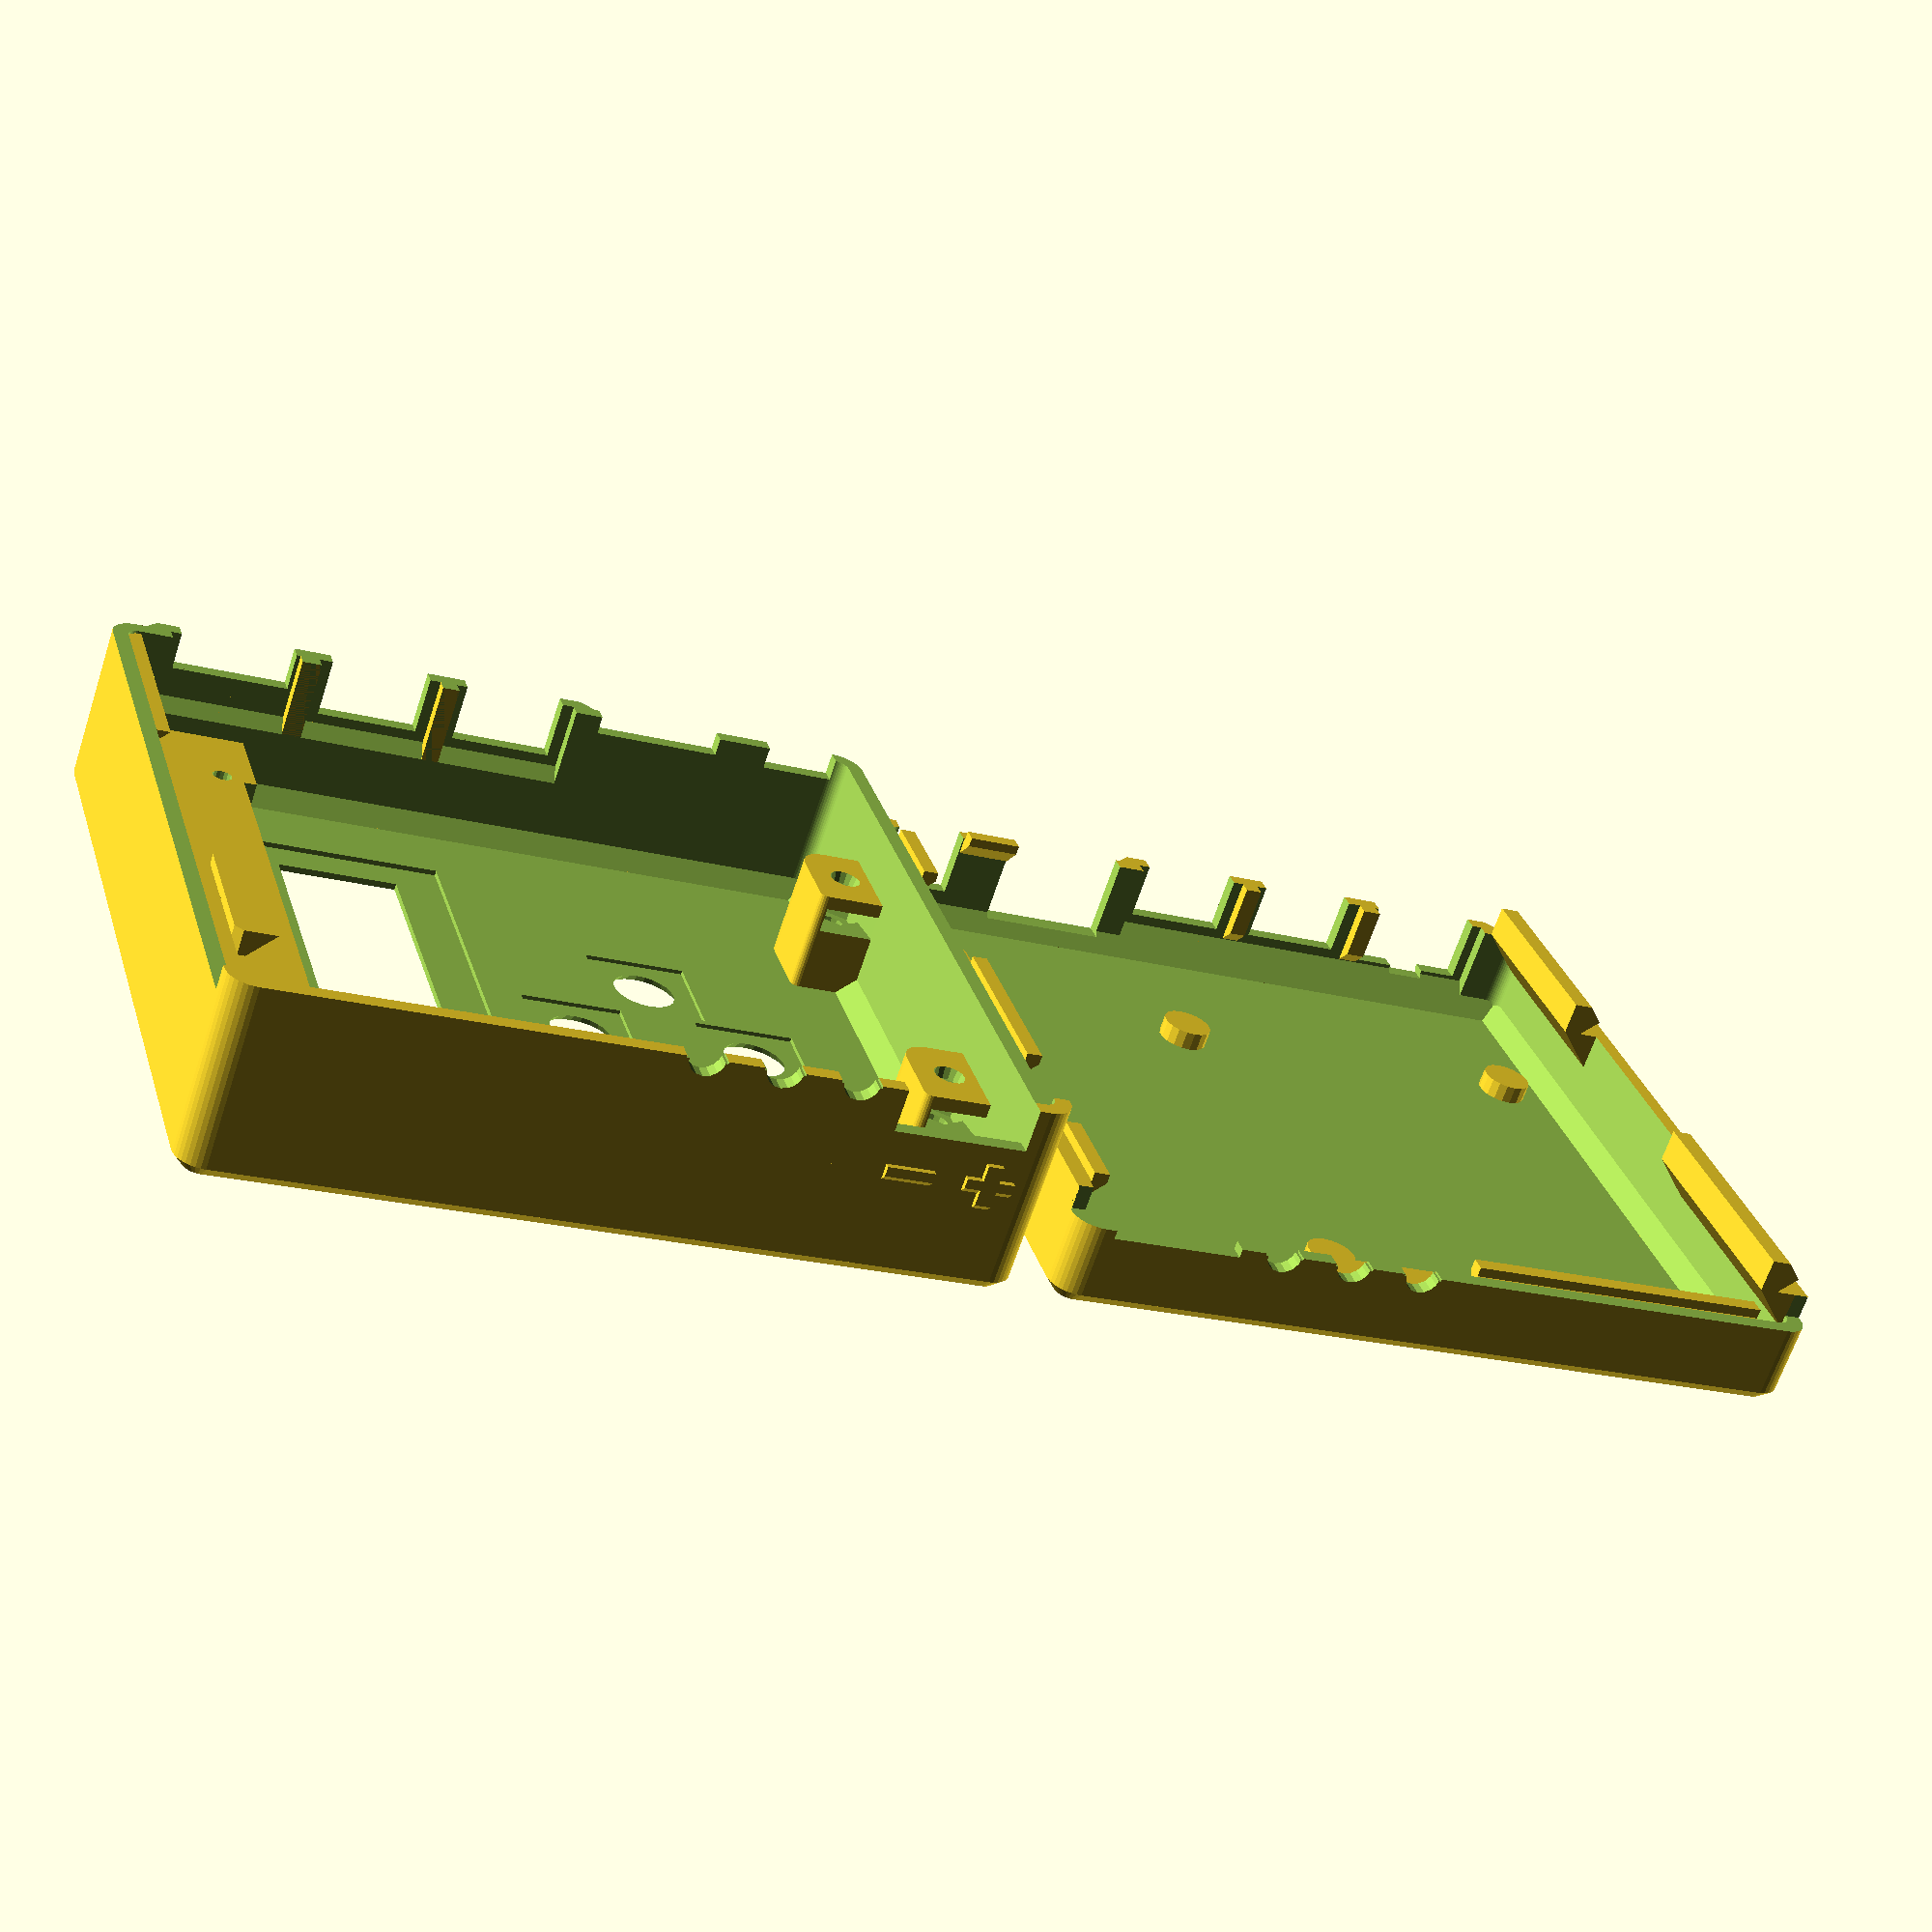
<openscad>
// preview[view:northeast, tilt:topdiagonal]

/* [Options] */
// Pit probe type
Control_Probe = "Thermocouple"; // [Thermocouple,Thermistor,None]
// Raspberry Pi Model
Pi_Model = "3B/2B/1B+"; // [3B/2B/1B+,Connectorless,1A+,Zero,3A+]
// Which case halves
Pieces = "Both"; // [Both,Top,Bottom]
// Include cutouts and mounts for LCD/Buttons
LCD = 1; // [0:None,1:2-line]
// Thickness of side walls (mm) - Set to trace width multiple
wall = 2.0;
/* [Advanced] */
// Thickness of top and bottom faces (mm)
wall_t = 1.45;
// Height of the body edge bead chamfer (mm)
body_chamfer_height = 1.5;
// Corner ear height (mm) - 0 to disable
MouseEarHeight = 0;
// Corner leg height (mm) - 0 to disable
MouseLegHeight = 0; //body_chamfer_height/2;
// Screw hardware
NutHardware = 0; // [0:Captive Nut,1:Injection Threaded Insert]

/* [Hidden] */
// External corner radius on the body (mm)
body_corner_radius = wall*2-1/2;
w_off = 0.5; // offset the heatermeter origin from the left edge
d_off = 1.0; // offset the heatermeter origin from the front edge
w = inch(3.725)+0.7+w_off; // overall interior case width
d = inch(3.75)+1.0+d_off; // overall interior case depth
// 19.1+ headless Zero
// 22.4 headless Pi3 (limited by nuttrapps interfering with PCB to -6.7)
// 32 standard
h_b = [32.5-6.7, 32.5][LCD];  // overall interior case height

probe_centerline = 9.3; // case is split along probe centerline on the probe side
case_split = 12.4;  // and the case split on the other 3 sides

pic_ex = 1.7;
lcd_mount_t = 8.2 - (wall_t - 0.8);
pi_screw_t = 2.3;

body_chamfer_height_t = body_chamfer_height;
body_chamfer_height_b = body_chamfer_height;

led_dia = 2.9;
led_h = 4.6 - 1;
led_fudge = 0.3; // total extra diameter to expand the hole and head sphere
led_inset = 0.5; // amount to extend LED through case

e = 0.01;
is_jig = 0; // generate a jig for soldering LEDs

function inch(x) = x*25.4;

echo(str("Case dimensions (mm): ", w+2*wall, "x", d+2*wall, "x", h_b+2*wall_t));
main();

module main()
{
  if (is_jig) {
    intersection() {
      hm43_split();
      translate([wall+6,-d-wall+3,-e]) cube([w-12,d-8,15]);
    }

    difference() {
      cube([w-12,d-8,8 - wall_t]);
      translate([wall,wall,-e]) cube([w-12-2*wall, d-8-2*wall, 8 - wall_t +2*e]);
    }
  } /* is_jig */
  else
    hm43_split();
}

module cube_fillet_chamfer(size,f,c,$fn=32) {
  hull() {
    translate([f,f,c]) linear_extrude(height=size[2]-2*c) minkowski() {
      square([size[0]-2*f, size[1]-2*f]);
      circle(r=f, $fn=$fn);
    }
    translate([f+c,f+c,0]) linear_extrude(height=size[2]) minkowski() {
      square([size[0]-2*(f+c), size[1]-2*(f+c)]);
      circle(r=f, $fn=$fn);
    }
  }
}

module jhole(d, h) {
  translate([0,0,h/2]) cube([2*(wall+pic_ex),d,h], center=true);
}

module phole() {
  dia=4.5;
  // Hole for thermistor probe jack
  rotate([0,90,0]) cylinder(2*wall, d=dia, $fn=16);
  // because 3d print tends to curl up slightly between the probe holes,
  // do not go right to the edge on the final layer (stop 0.25mm short on each side)
  translate([0,-(dia+0.5)/2, -0.3]) cube([2*wall, dia+0.5, 0.6]);
}

module screwhole() {
  rotate(90) translate([0,0,-e]) cylinder(3.5, d=6, $fn=18);
}

module pic_ex_cube(interior) {
  translate([0,33.75+interior*(pic_ex+1.3),2])
    cube_fillet([pic_ex+e, 59.8-interior*(pic_ex*2+1.3+1.5), 20.8], 
      vertical=[0, (1-interior)*pic_ex, (1-interior)*pic_ex, 0],
      top=[0,pic_ex,0,0],
      bottom=[0,pic_ex,0,0]);
}

module screw_pimount() {
  cylinder(wall_t+pi_screw_t, d=6.4, $fn=18);
  // alignment nubbies
  //cylinder(wall_t+pi_screw_t+1.4, d=2.4, $fn=12);
}

module screw_keyhole() {
  d=6.2;
  d2=3.5;
  off=4.15; // ideally would be D but runs into edge of case
  h=3;
  
  cylinder(wall_t+2*e, d=d, $fn=18);
  translate([-d2/2,0,0]) cube([d2,off,wall_t+2*e]);
  translate([0,off,0]) {
    cylinder(wall_t+2*e, d=d2, $fn=18);
    translate([0,0,wall_t+e]) cylinder(h+e, d=d, $fn=18);
  }
}

module screw_keyhole_p() {
  d=6.2+wall;
  h=2.3;
  
  difference() {
    cylinder(wall_t+h, d=d, $fn=18);
    translate([0,0,-e]) cylinder(wall_t+h+2*e, d=d-wall, $fn=18);
    translate([-d,0,-e]) cube([d*2, d/2, wall_t+h+2*e]);
  }
}

module btn_rnd() {
  dia = is_jig ? 6.0 : 7.2; // TPU button covers was 8.0
  cylinder(wall_t+2*e, d1=dia, d2=dia+1.5*wall_t, $fn=24);
  translate([-6.5,-6.5,0]) cube([13,13,0.5+e]);
}

module tc_plusminus() {
  T=0.75+e;
  H=2;
  W=6;
  // Minus
  translate([0,2,0]) 
    cube_fillet([T, W, H], top=[0,0,0,T]);
  translate([0,-(2+W),0]) {
    cube_fillet([T, W, H], top=[0,0,0,T]);
    translate([0,(W-H)/2,(H-W)/2])
      cube_fillet([T, H, W], top=[0,0,0,T]);
  }
}

module led() {
  translate([0, 0, -(led_h+1)]) {
    cylinder(1, d=led_dia+0.3+led_fudge, $fn=24);
    translate([0, 0, 1-e]) cylinder(led_h-led_dia/2+e, d=led_dia+led_fudge, $fn=24);
    translate([0, 0, 1+led_h-led_dia/2]) sphere(d=led_dia+led_fudge, $fn=24);
  }
}

module led_pillar() {
  translate([0,0,-led_h-e])
    cylinder(led_h-led_inset, d=led_dia+led_fudge+2*wall, $fn=24);
}

module nuttrap() {
  ww_w=3;
  ww_d=wall;
  nut_h=3.2;
  nut_ingress = 5.7;
  nut_d = nut_ingress / sin(60);
  nut_ingress_off = nut_ingress/sqrt(3)/2;
  oa_h=wall_t+0.4+nut_h+wall_t+[0,6.7][LCD];
  screw_l=[20,25][LCD];

  // bottom half for M3 socket cap screw (flush)
  difference() {
    translate([-5.5/2-ww_w, -nut_ingress/2-d_off-e, 0])
      cube_fillet([5.5+2*ww_w, nut_ingress+d_off+ww_d, 6], vertical=[3.4,3.4], $fn=20);
    // socket cap
    rotate(90) translate([0,0,-e]) cylinder(3.5, d=6, $fn=18);
    // screw shaft
    translate([0,0,3.5+0.3]) cylinder(oa_h-3, d=3.4, $fn=16);
    // rectangular hole to remove some of the solid layer material
    translate([-5.7/2, -(6*PI/18)/2, 0]) cube([5.7, 6*PI/18, 3.5+0.3+e]);
  }
  
  // top half M3 nut trap
  if (NutHardware == 0) { // Captive Nut Slots
    translate([0,0,h_b+wall_t-oa_h])
    difference() {
      translate([-(nut_d/2+ww_w), -nut_ingress/2-d_off, 0])
        cube_fillet([nut_d+2*ww_w, nut_ingress+d_off+ww_d, oa_h+e],
          vertical=[ww_d/2,3.4], $fn=20);
      // M3 screw
      translate([0,0,-e]) cylinder(wall_t, d1=4, d2=3.4, $fn=16);
      // nut hole / M3 extra
      translate([0,0,wall_t+0.3]) {
        // nut 2x for an elongated trap
        translate([-0.2,0,0]) cylinder(nut_h*1.5+e, d=nut_d, $fn=6);
        translate([+0.2,0,0]) cylinder(nut_h*1.5+e, d=nut_d, $fn=6);
        cylinder(oa_h-wall_t-0.3, d=4, $fn=16);  // M3 with plenty of clearance
        //translate([-50,-50,-100]) cube([100,100,100+e]); // cutaway top
      }
      // nut ingress (sideways trapezoid with wider side at ingress)
      translate([nut_ingress_off,-nut_ingress/2,wall_t+0.3])
         linear_extrude(nut_h+e) polygon([[0,0],
           [nut_d/2+ww_w-nut_ingress_off+0.4+e, -0.8],       
           [nut_d/2+ww_w-nut_ingress_off+0.4+e, nut_ingress+0.8],
           [0,nut_ingress]]);
    }
  } else if (NutHardware == 1) { // Inection molding threaded insert
    translate([0,0,h_b+wall_t-(h_b-screw_l+2)])
    difference() {
      // 5.0mm dia 5mm tall, with 5.6mm alignment area at top 1.2mm tall 
      union() {
        cylinder((h_b-screw_l)+2, d=5.0+2*wall, $fn=24);
        cylinder(1.2-e, d1=5.6+2*wall, d2=5.0+2*wall, $fn=24);
        translate([(5.0+2*wall)/-2, -nut_ingress/2-d_off, 0])
          cube([5.0+2*wall, nut_ingress/2+d_off, (h_b-screw_l)+2]);
      }
      cylinder(5+1.2, d=5.0, $fn=24);
      translate([0,0,-e]) cylinder(1.2, d1=5.6, d2=5.0, $fn=24); // alignment helper
    }
  }
}

module locklip_p(l, l_offset=0,
  lip_insert_depth=2.0, // how deep V to insert
  lip_v_off=0.2, // extra height before starting insert
  lip_h_off=0.4, // back connector away from mating area
  lip_w=2.5,  // thickness of attachment beam
  insert_inset=[0,0] // inset the insert inside mating area
  ) {
  translate([l_offset,0,0]) rotate([90,0,90])
    difference() {
      linear_extrude(l-2*l_offset, convexity=11) polygon(points=[
        [0.1, -lip_w-lip_insert_depth-lip_h_off],  // 0.1 to add depth to keep extrusion manifold
        [-lip_w-lip_insert_depth-lip_h_off, 0],
        [-lip_w-lip_insert_depth-lip_h_off, lip_v_off+2*lip_insert_depth],
        [-lip_insert_depth-lip_h_off, lip_v_off+2*lip_insert_depth,],
        [-lip_h_off, lip_v_off+lip_insert_depth],
        [-lip_insert_depth-lip_h_off, lip_v_off],
        [-lip_insert_depth-lip_h_off, 0],
        [0.1, 0]
      ]);
      translate([-lip_w-lip_insert_depth-lip_h_off-e, 0, 0]) {
        if (insert_inset[0] > 0)
          translate([0,0,-e])
            cube([lip_w+lip_insert_depth+lip_h_off+0.1+2*e,
              lip_v_off+2*lip_insert_depth+e, insert_inset[0]+e]);
        if (insert_inset[1] > 0)
          translate([0, 0, l-2*l_offset-insert_inset[1]])
            cube([lip_w+lip_insert_depth+lip_h_off+0.1+2*e,
              lip_v_off+2*lip_insert_depth+e, insert_inset[1]+e]);
      }
    }
}

module locklip_n(l, l_offset=0,
  lip_insert_depth=2.2, // how deep V to insert
  lip_tip_clip=0.3, // how much to shave off the top tip
  ) {
  translate([l-l_offset,0,0]) rotate([90,0,0]) rotate([0,-90,0]) 
    linear_extrude(height=l-2*l_offset) polygon(points=[
      [0.1, -3*lip_insert_depth],  // 0.1 to add depth to keep extrusion manifold
      [0.1, -lip_tip_clip],
      [-lip_insert_depth+lip_tip_clip, -lip_tip_clip],
      [-e, -lip_insert_depth],
      [-lip_insert_depth, -2*lip_insert_depth]
    ]);
}

module lcd_screw() {
  rotate([180]) difference() {
    //cylinder(lcd_mount_t, d=2.5+3.2, $fn=16);
    cylinder(lcd_mount_t+e, d=2.5, $fn=16);
  }
}

module lcd_mount() {
  // Assuming starting at bottom left screw hole
  //lcd_screw(); 
  //translate([75,0,0]) lcd_screw(); // bottom right hole obscured by PCB
  translate([0,31,0]) lcd_screw();
  translate([75,31,0]) lcd_screw();
}

module lcd_neg() {
  // Assuming starting at bottom left screw hole
  // (Note LCD is not centered vertically on PCB, top is 5.15, bottom is 4.55mm)
  translate([1.0, 1.55, 0])
    cube([73.0, 27.3, lcd_mount_t+wall_t-0.8]); // black bezel inset
  translate([5.5, 7.5, 0])
    cube([64.0, 15.4, lcd_mount_t+wall_t+2*e]); // LCD active area
  //translate([4.23, -2.5, 0])
  //  cube([16*2.54, 5, lcd_mount_t+wall_t-0.8]); // pins cutout
}

module locklip_top_n(split) {
  translate([wall, d+wall, split+wall_t+e])
    rotate([180]) {
      locklip_n(28);
      translate([w-34,0,0]) locklip_n(34);
    }
}

module hm_base() {
  cube_bchamfer([w+2*wall, d+2*wall, h_b+2*wall_t], 
    r=body_corner_radius, top=body_chamfer_height_t, 
    bottom=body_chamfer_height_b, $fn=36);
  // extra thick by Pi connectors
  if (Pi_Model != "Zero" && Pi_Model != "1A+" && Pi_Model != "3A+")
    translate([-pic_ex,wall+d_off,wall_t])
      pic_ex_cube(0);
  // TC +/-
  if (Control_Probe == "Thermocouple")
    translate([w+wall*2-e,wall+d_off+10,wall_t+19]) tc_plusminus();

  // Eliminate the chamfer where the screws are
  translate([wall+inch(0.825)+0.5,wall+d_off+inch(0.1),0]) {
    cylinder(body_chamfer_height_b, d=6+2*wall, $fn=24);
    translate([inch(2.0),0,0]) cylinder(body_chamfer_height_b, d=6+2*wall, $fn=24);
  }
}

module hm43() {
difference() {
  union() {
    difference() {
      hm_base();

      // Main cutout
      translate([wall, wall, wall_t])
        cube_fillet([w, d, h_b],
          bottom=[pi_screw_t,pi_screw_t,pi_screw_t,pi_screw_t],
          top=[pi_screw_t,pi_screw_t,pi_screw_t,pi_screw_t],
          vertical=[body_corner_radius/2,body_corner_radius/2,body_corner_radius/2,body_corner_radius/2],
          $fn=[36,4,4]);
      if (Pi_Model != "Zero" && Pi_Model != "1A+" && Pi_Model != "3A+")
        translate([wall-pic_ex+e,wall+d_off,wall_t]) pic_ex_cube(1);
    } // main diff

    if (LCD) translate([wall+inch(1.925)+w_off, wall+d_off+inch(1.15), h_b+2*wall_t])
      translate([inch(1.3), inch(-0.05), led_inset]) {
        led_pillar();  //red
        translate([0, inch(0.35), 0]) led_pillar(); //yellow
        translate([0, inch(0.70), 0]) led_pillar(); //green
      }
  } // main union

  // Probe jack side
  translate([w+wall*0.5, wall+d_off, wall_t+probe_centerline]) {
    // Probe jacks
    if (Control_Probe == "Thermocouple")
      // TC jack
      translate([0,inch(0.4)-16.5/2,-1.1]) cube([2*wall, 16.5, 6.5]);
    else if (Control_Probe == "Thermistor")
      translate([0,inch(0.28),0]) phole();
    if (Control_Probe != "None") {
      translate([0,inch(0.95)+inch(0.37)*0,0]) phole();
      translate([0,inch(0.95)+inch(0.37)*1,0]) phole();
      translate([0,inch(0.95)+inch(0.37)*2,0]) phole();
    }
  }
  // Pi connector side  
  translate([0,wall+d_off,wall_t]) {
    // Pi connectors
    translate([0,0,5]) {
      if (Pi_Model == "3B/2B/1B+") {
        // ethernet
        translate([0,81.5,-0.8]) jhole(15,13);
        translate([0,81.5,-1.8]) jhole(5,5);
        // USB 0+1
        translate([0,62.75,0]) jhole(13,14.8);
        translate([0,44.75,0]) jhole(13,14.8);
      }
    }
    // HeaterMeter connectors
    translate([0,0,0]) {
      // Blower/Servo output
      translate([0,25,1.7]) jhole(16.4,13);
      // HM power jack
      translate([0,inch(0.2),4.2]) jhole(9.4,11);
    }
  }
  
  // lcd hole
  if (LCD)
    translate([wall+10.375+w_off, wall+d_off+inch(2), h_b+wall_t-lcd_mount_t-e]) lcd_neg();
  
  // button holes
  if (LCD) translate([wall+inch(1.925)+w_off, wall+d_off+inch(1.15), h_b+2*wall_t]) {
    //translate([-inch(1.1)/2,-13/2,-wall_t-e]) cube([inch(1.1), 13, 0.5+e]);  // clear space between
    translate([-inch(1.1)/2,0,-wall_t-e]) btn_rnd();  // left
    translate([inch(1.1)/2,0,-wall_t-e]) btn_rnd();   // right
    translate([0,inch(0.9)/2,-wall_t-e]) btn_rnd();   // up
    translate([0,-inch(0.9)/2,-wall_t-e]) btn_rnd();  // down
    // LED holes
    translate([inch(1.3), inch(-0.05), led_inset]) {
      led();  //red
      translate([0, inch(0.35), 0]) led(); //yellow
      translate([0, inch(0.70), 0]) led(); //green
    }  
  }
  // close screw holes
  translate([wall+inch(0.825)+0.5,wall+d_off+inch(0.1),0]) {
    screwhole();
    translate([inch(2.0),0,0]) screwhole();
  }
  // keyholes
  //translate([wall+24,wall+d_off+39,-e]) {
  //    translate([0,49,0]) screw_keyhole();
  //    translate([58,49,0]) screw_keyhole();
  //}
}  // END OF DIFFERENCE

  // Pi mounting screws
  translate([wall+24,wall+d_off+39,0]) {
    translate([0,0,0]) screw_pimount();
    translate([58,0,0]) screw_pimount();
    if (Pi_Model == "Zero") {
      translate([0,23,0]) screw_pimount();
      translate([58,23,0]) screw_pimount();
    }
    else {
      translate([0,49,0]) screw_pimount();
      translate([58,49,0]) screw_pimount();
      //translate([0,49,0]) screw_keyhole_p();
      //translate([58,49,0]) screw_keyhole_p();
    }
  }

  if (Pi_Model != "Zero") {
    // Pi right edge stop
    translate([wall+w-9.5, wall+d_off+35, wall_t])
      difference() {
        cube_fillet([9.5,d-d_off-35,4], vertical=[0,0,10/2], $fn=24);
        // Pi B+ microsd gap
        translate([-e,22,-e]) cube_fillet([5.5,14.5,4+2*e], vertical=[2,0,0,2], $fn=20);
      }
  } // if !Zero
  
  // close nut traps
  if (!is_jig) translate([wall+inch(0.825)+w_off,wall+d_off+inch(0.1),0]) {
      nuttrap();
      translate([inch(2.0),0,0]) nuttrap();
    }
  
  // Top locklip (negative)
  if (Pi_Model == "3B/2B/1B+")
    locklip_top_n(case_split);
  else
    locklip_top_n(probe_centerline);
  
  // LCD mount
  if (LCD) difference() {
    union() {
      // Filled block above LCD hole
      translate([wall, wall+d_off+78, h_b+wall_t-lcd_mount_t])
        cube([w,d-d_off-78,lcd_mount_t+e]);
      // LCD grab notch
      translate([wall+10.375+w_off, wall+d_off+inch(2), h_b+wall_t-lcd_mount_t])
        translate([(77.5-20)/2,34.0-wall_t,-(1.8+wall_t)])
          // 1.8=thickness of LCD pcb
          cube_fillet([20,1.8+wall_t+wall,1.8+wall_t+e], top=[0,0,1.8+wall_t+e],
            vertical=[wall/2,wall/2]);
    }
    translate([wall+10.375+w_off, wall+d_off+inch(2), h_b+wall_t-e]) {
      translate([0, 0, -lcd_mount_t]) lcd_neg();
      // vv Keep screw holes where they have been since the beginning
      translate([0, 0.5, 0]) lcd_mount();
    }
  }
  
  if (Pi_Model == "3B/2B/1B+")
    translate([-pic_ex, wall+d_off, wall_t+2]) {
      // USB pillar reinforcements
      translate([0, (44.75+62.75)/2-2.2/2, 1.5])
        cube_fillet([pic_ex+wall, 2.2, 20.8-1.5], bottom=[0,pic_ex,0,2], top=[0,pic_ex]);
      translate([0, 81.5-15/2-3, 1.5])
        cube_fillet([pic_ex+wall, 2.5, 20.8-1.5], bottom=[0,pic_ex,0,2], top=[0,pic_ex]);
    }
}

module lip_guide(l) {
  guide_offset = 0.2; // how much to recess the edge guides
  guide_h = 1.2; // how tall above the edge to extend
  linear_extrude(height=l) polygon([
    [0,-e], [wall+guide_offset,-e], [0, wall+guide_offset],
    [-guide_h, wall+guide_offset], [-guide_h, guide_offset],
    [0, guide_offset]
  ]);
}

module hm43_bottom_lips(split) {
  translate([wall, wall, split+wall_t]) {
    // bottom locklip (positive)
    translate([0,d,0]) {
      locklip_p(28, insert_inset=[0,0]);
      translate([w-34,0,0]) locklip_p(34-wall, insert_inset=[0,0]);
    }

    // front guide lip (left, mid, right)
    translate([body_corner_radius, 0, 0])
      rotate([0,90]) lip_guide(12);
    translate([w/2-9, 0, 0])
      rotate([0,90]) lip_guide(25);
    translate([w-body_corner_radius-12, 0, 0])
      rotate([0,90]) lip_guide(12);
    // left guide lip assortment
    translate([0, d_off+5.25+9.4/2, 0])
      rotate([-90]) rotate(90) mirror([0,1,0]) lip_guide(25.25-5.25-9.4/2-16.7/2);
    if (Pi_Model == "Zero" || Pi_Model == "1A+" || Pi_Model == "3A+")
      translate([0, d_off+40, 0])
        rotate([-90]) rotate(90) mirror([0,1,0]) lip_guide(45);
    else if (Pi_Model == "3B/2B/1B+") {
      *translate([-pic_ex, d_off+52, 0])
        rotate([-90]) rotate(90) mirror([0,1,0]) lip_guide(3.5);
      *translate([-pic_ex, d_off+70, 0])
        rotate([-90]) rotate(90) mirror([0,1,0]) lip_guide(3.5);
    }
  }
  // probe side guide lip
  translate([wall+w, wall+d-45, probe_centerline+wall_t])
    rotate([-90]) rotate(90) lip_guide(40);
}

module mouseears() {
  me_h = MouseEarHeight;
  me_d = 20;
  me_overlap = wall;
  me_outset_bottom = (me_d/2 - body_corner_radius/4 - body_chamfer_height_b - me_overlap) * 0.707;
  me_outset_top = (me_d/2 - body_corner_radius/4 - body_chamfer_height_t - me_overlap) * 0.707;

  // Bottom outside corners
  if (Pieces != "Top") {
    translate([-me_outset_bottom, d+2*wall+me_outset_bottom, 0])
      cylinder(me_h, d=me_d, $fn=24);
    translate([w+2*wall+me_outset_bottom, d+2*wall+me_outset_bottom, 0])
      cylinder(me_h, d=me_d, $fn=24);
  }

  // top outside corners
  if (Pieces != "Bottom") {
    translate([0,-1,me_h]) rotate([180]) {
      translate([w+2*wall+me_outset_top, d+2*wall+me_outset_top, 0])
        cylinder(me_h, d=me_d, $fn=24);
      translate([-me_outset_top, d+2*wall+me_outset_top, 0])
        cylinder(me_h, d=me_d, $fn=24);
    }
  }

  // common corner area
  translate([-me_outset_bottom/0.707, 0, 0])
    cylinder(me_h, d=me_d, $fn=24);
  translate([w+2*wall+me_outset_bottom/0.707, 0, 0])
    cylinder(me_h, d=me_d, $fn=24);
}

module mouseleg(isBottom) {
  MouseLegWidth = 2*0.63;
  if (isBottom)
    translate([body_chamfer_height_b+0.3, -MouseLegWidth/2, 0])
      cube([body_corner_radius+body_chamfer_height_b, MouseLegWidth, MouseLegHeight]);
  else
    translate([body_chamfer_height_t+0.3, -MouseLegWidth/2, h_b+2*wall_t-MouseLegHeight])
      cube([body_corner_radius+body_chamfer_height_t, MouseLegWidth, MouseLegHeight]);
}

module mouselegs(isBottom) {
  translate([body_chamfer_height_t+body_corner_radius/2,
    body_chamfer_height_t+body_corner_radius/2, 0])
    rotate(-135) mouseleg(isBottom);
  translate([w+2*wall-body_chamfer_height_t-body_corner_radius/2,
    body_chamfer_height_t+body_corner_radius/2, 0])
    rotate(-45) mouseleg(isBottom);
  translate([w+2*wall-body_chamfer_height_t-body_corner_radius/2,
    d+2*wall-body_chamfer_height_t-body_corner_radius/2, 0])
    rotate(45) mouseleg(isBottom);
  translate([body_chamfer_height_t+body_corner_radius/2,
    d+2*wall-body_chamfer_height_t-body_corner_radius/2, 0])
    rotate(135) mouseleg(isBottom);
}

module split_volume() {
  if (Pi_Model == "3B/2B/1B+") {
    difference() {
      translate([-pic_ex-1,-1,-1])
        cube([w+pic_ex+2*wall+2, d+2*wall+2, wall_t+case_split+1]);
      translate([w,0,wall_t+probe_centerline])
        cube([3*wall, d+2*wall+2*e, wall_t+probe_centerline+e]);
    }
  }
  else
    translate([-w,-d,-e])
      cube([3*w, 3*d, wall_t+probe_centerline+2*e]);
}

module hm43_split() {
  // bottom
  if (Pieces != "Top") translate([0,4,0]) {
    intersection() { 
      hm43();
      split_volume();
    }
    if (Pi_Model == "3B/2B/1B+")
      hm43_bottom_lips(case_split);
    else
      hm43_bottom_lips(probe_centerline);
    if (MouseLegHeight > 0.0) mouselegs(true);
  } // if include bottom
  
  // top
  if (Pieces != "Bottom") {
    translate([0,-1,h_b+2*wall_t]) rotate([180]) {
      difference() {
        hm43();
        //translate([11,5,h_b+2*wall_t-0.24]) linear_extrude(0.5)
        //  text("HeaterMeter", font = "Liberation Sans:style=Bold Italic");
        split_volume();
      }
      if (MouseLegHeight > 0.0) mouselegs(false);
    }
  }  // if include top
  if (MouseEarHeight > 0.0)
    color("silver") mouseears();
}

/**********************                               **********************/
/********************** END OF CASE / LIBRARY FOLLOWS **********************/
/**********************                               **********************/

module cube_bchamfer(dim, r, top=0, bottom=0, $fn=$fn) {
  // bottom beaded area
  if (bottom != 0) hull(){
    translate([r,r,0]) cylinder(bottom, r1=r-bottom, r2=r, $fn=$fn);
    translate([dim[0]-r,r,0]) cylinder(bottom, r1=r-bottom, r2=r, $fn=$fn);
    translate([r,dim[1]-r,0]) cylinder(bottom, r1=r-bottom, r2=r, $fn=$fn);
    translate([dim[0]-r,dim[1]-r,0]) cylinder(bottom, r1=r-bottom, r2=r, $fn=$fn);
  }
  // center
  translate([0,0,bottom]) hull(){
    translate([r,r,0]) cylinder(dim[2]-top-bottom, r=r, $fn=$fn);
    translate([dim[0]-r,r,0]) cylinder(dim[2]-top-bottom, r=r, $fn=$fn);
    translate([r,dim[1]-r,0]) cylinder(dim[2]-top-bottom, r=r, $fn=$fn);
    translate([dim[0]-r,dim[1]-r,0]) cylinder(dim[2]-top-bottom, r=r, $fn=$fn);
  }
  // top beaded area
  if (top != 0) translate([0,0,dim[2]-top]) hull(){
    translate([r,r,0]) cylinder(top, r2=r-top, r1=r, $fn=$fn);
    translate([dim[0]-r,r,0]) cylinder(top, r2=r-top, r1=r, $fn=$fn);
    translate([r,dim[1]-r,0]) cylinder(top, r2=r-top, r1=r, $fn=$fn);
    translate([dim[0]-r,dim[1]-r,0]) cylinder(top, r2=r-top, r1=r, $fn=$fn);
  }
}

module fillet(radius, height=100, $fn=$fn) {
  if (radius > 0) {
    //this creates acutal fillet
    translate([-radius, -radius, -height / 2 - 0.02]) difference() {
        cube([radius * 2, radius * 2, height + 0.04]);
        if ($fn == 0 && (radius == 2 || radius == 3 || radius == 4)) {
            cylinder(r=radius, h=height + 0.04, $fn=4 * radius);
        } else {
            cylinder(r=radius, h=height + 0.04, $fn=$fn);
        }

    }
  }
}

module cube_fillet(size, radius=-1, vertical=[0,0,0,0], top=[0,0,0,0], bottom=[0,0,0,0], center=false, $fn=4){
    if (center) {
        cube_fillet_inside(size, radius, vertical, top, bottom, $fn);
    } else {
        translate([size[0]/2, size[1]/2, size[2]/2])
            cube_fillet_inside(size, radius, vertical, top, bottom, $fn);
    }
}

module cube_negative_fillet(size, radius=-1, vertical=[3,3,3,3], top=[0,0,0,0], bottom=[0,0,0,0], $fn=$fn){
    j=[1,0,1,0];

    fn_V = $fn[0] == undef ? $fn : $fn[0];
    fn_T = $fn[1] == undef ? $fn : $fn[1];
    fn_B = $fn[2] == undef ? $fn : $fn[2];
  
    for (i=[0:3]) {
        if (radius > -1) {
            rotate([0, 0, 90*i]) translate([size[1-j[i]]/2, size[j[i]]/2, 0]) fillet(radius, size[2], fn_V);
        } else {
            rotate([0, 0, 90*i]) translate([size[1-j[i]]/2, size[j[i]]/2, 0]) fillet(vertical[i], size[2], fn_V);
        }
        rotate([90*i, -90, 0]) translate([size[2]/2, size[j[i]]/2, 0 ]) fillet(top[i], size[1-j[i]], fn_T);
        rotate([90*(4-i), 90, 0]) translate([size[2]/2, size[j[i]]/2, 0]) fillet(bottom[i], size[1-j[i]], fn_B);

    }
}

module cube_fillet_inside(size, radius=-1, vertical=[3,3,3,3], top=[0,0,0,0], bottom=[0,0,0,0], $fn=$fn){
    //makes CENTERED cube with round corners
    // if you give it radius, it will fillet vertical corners.
    //othervise use vertical, top, bottom arrays
    //when viewed from top, it starts in upper right corner (+x,+y quadrant) , goes counterclockwise
    //top/bottom fillet starts in direction of Y axis and goes CCW too

    if (radius == 0) {
        cube(size, center=true);
    } else {
        difference() {
            cube(size, center=true);
            cube_negative_fillet(size, radius, vertical, top, bottom, $fn);
        }
    }
}

//cube_fillet([10,10,10]);
</openscad>
<views>
elev=65.5 azim=73.6 roll=341.8 proj=p view=wireframe
</views>
